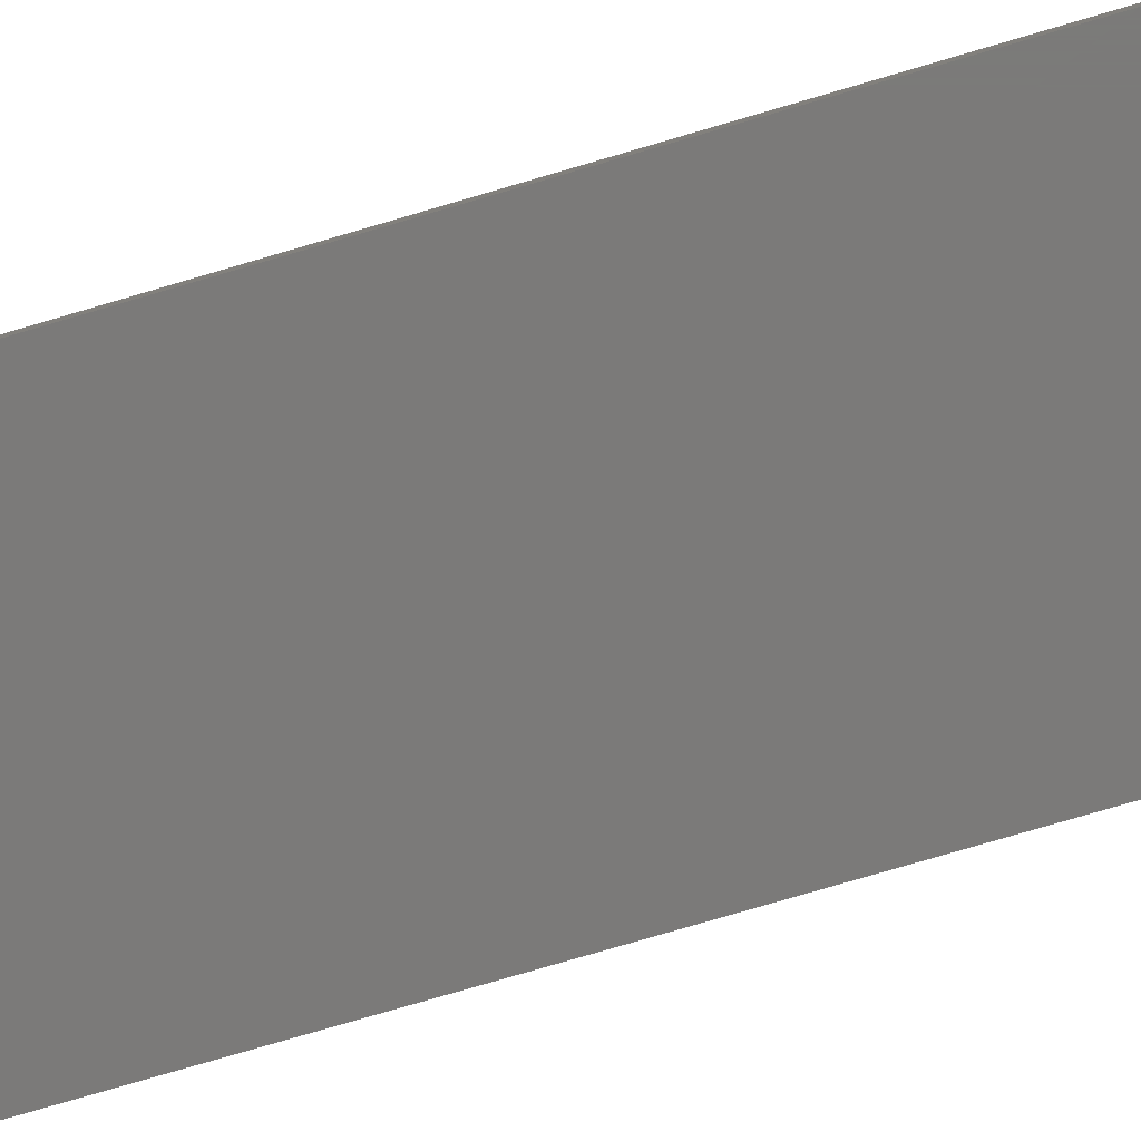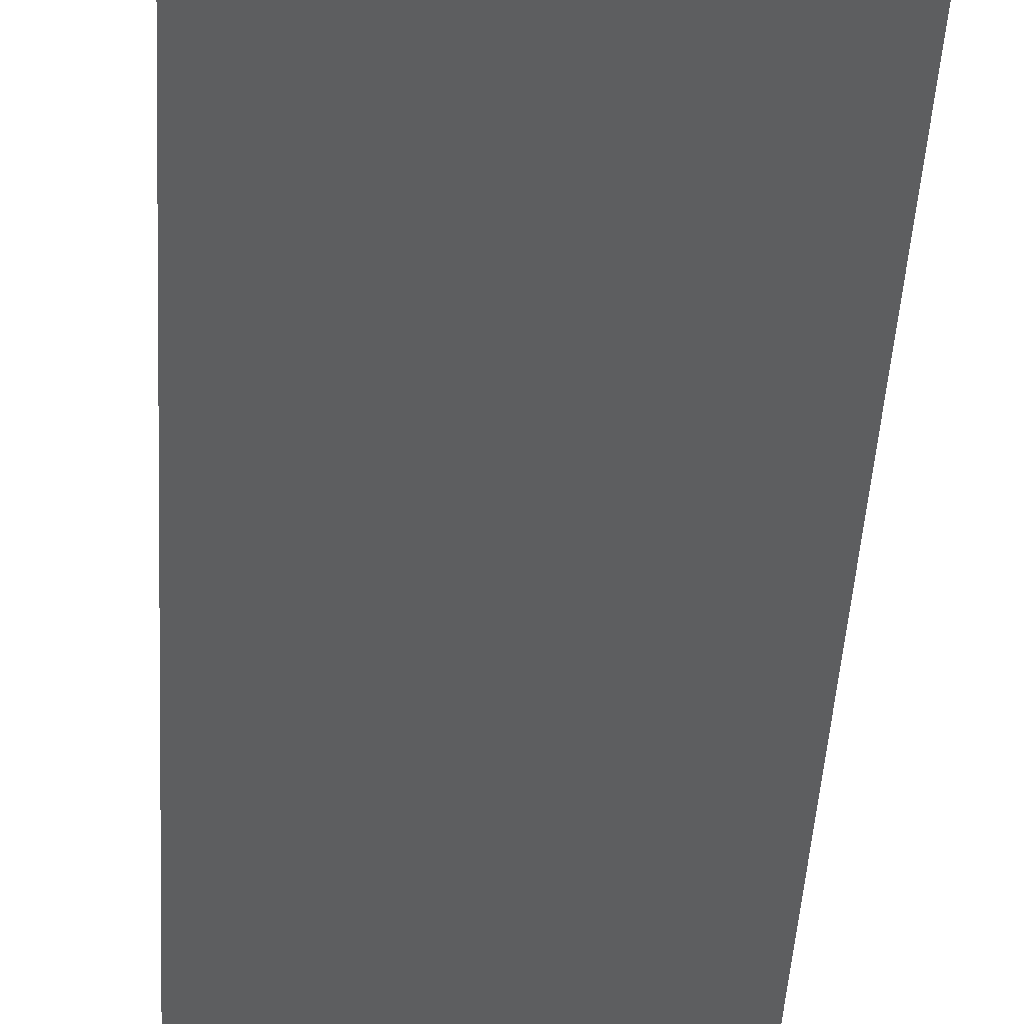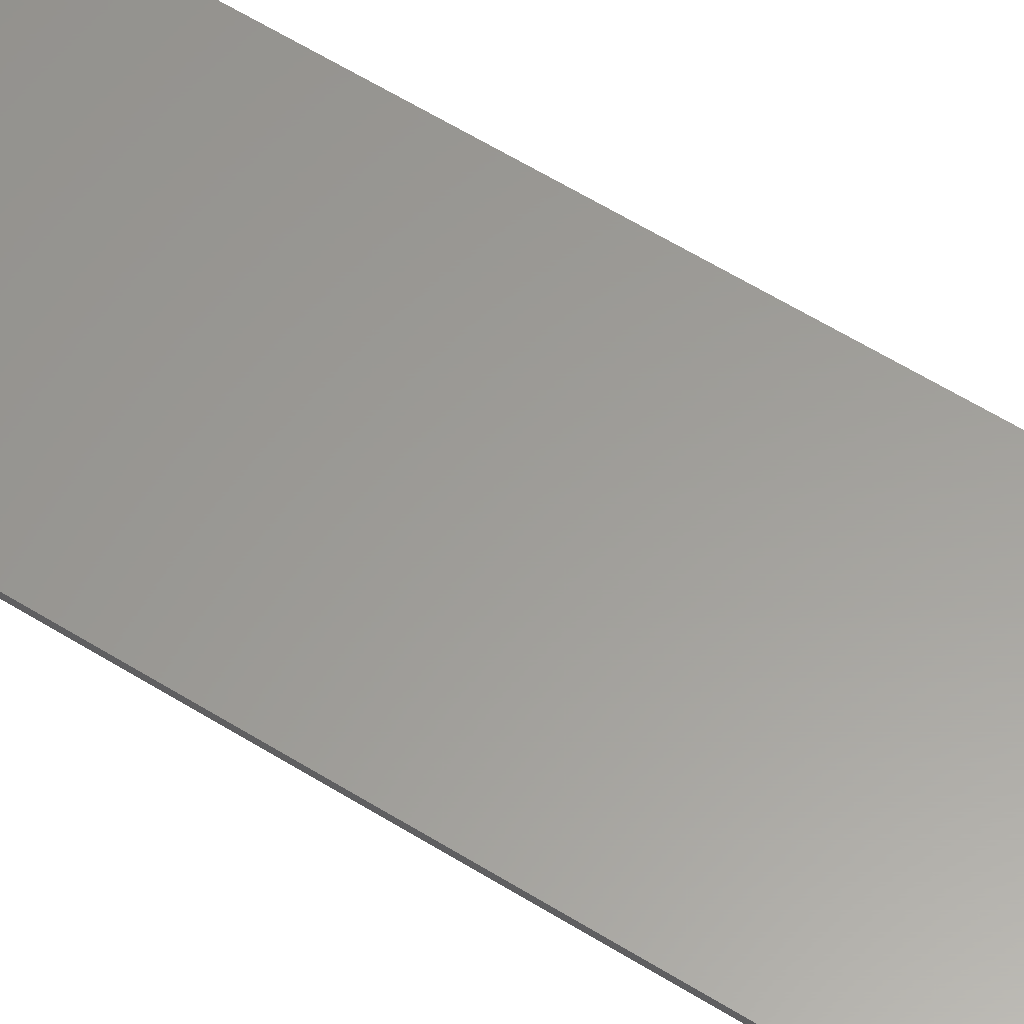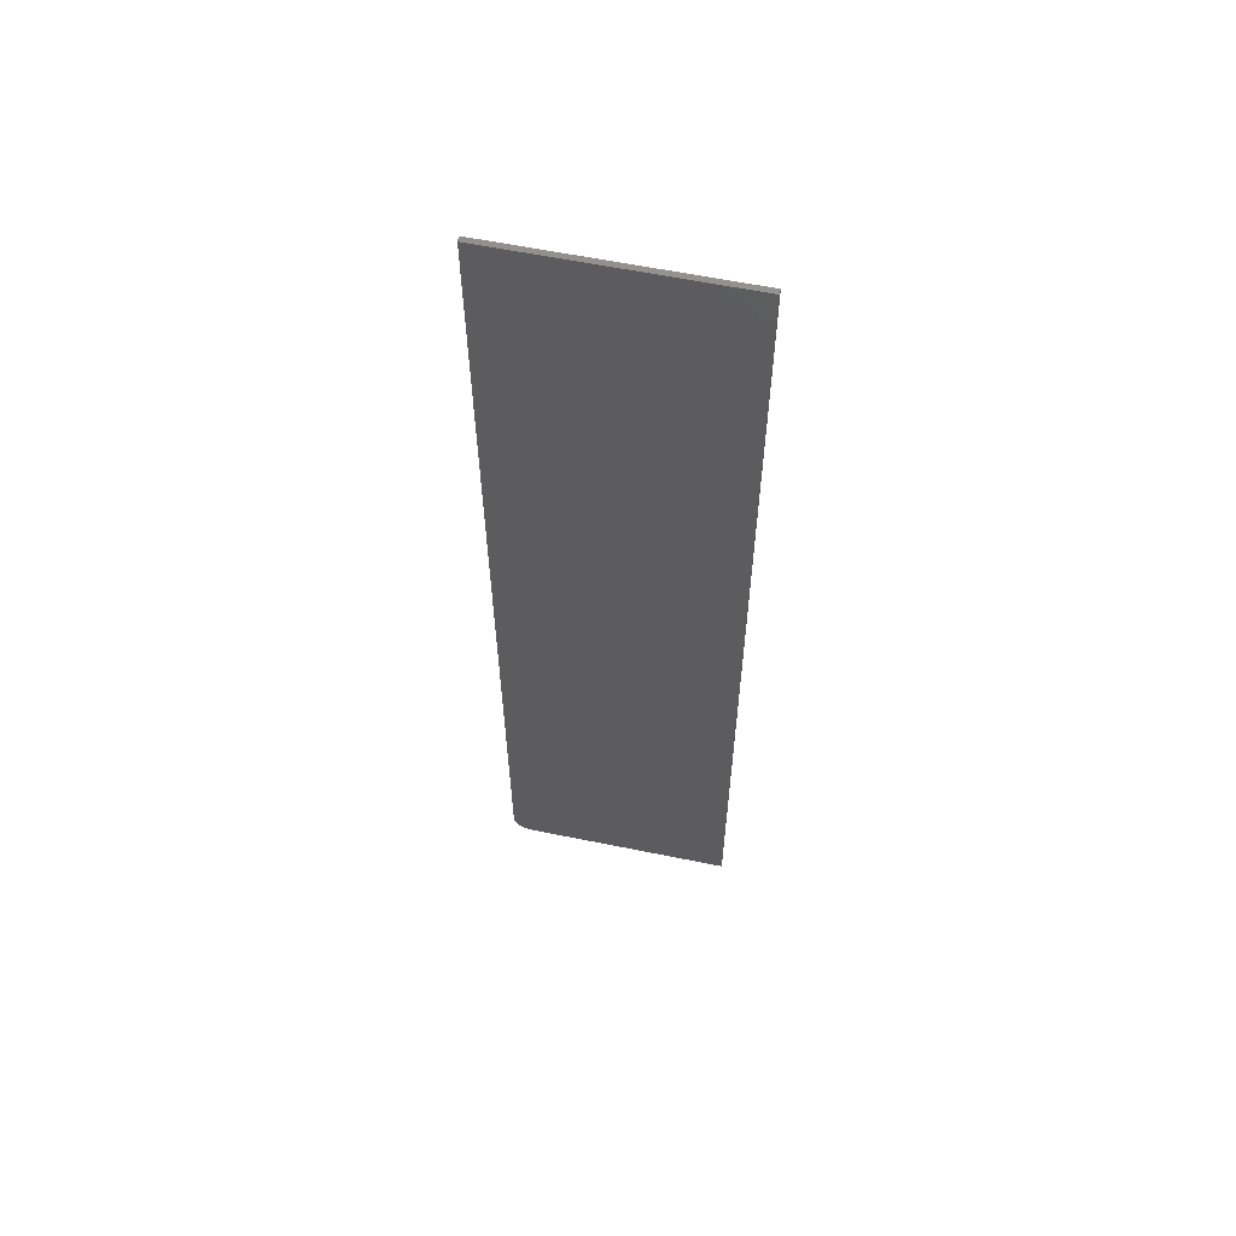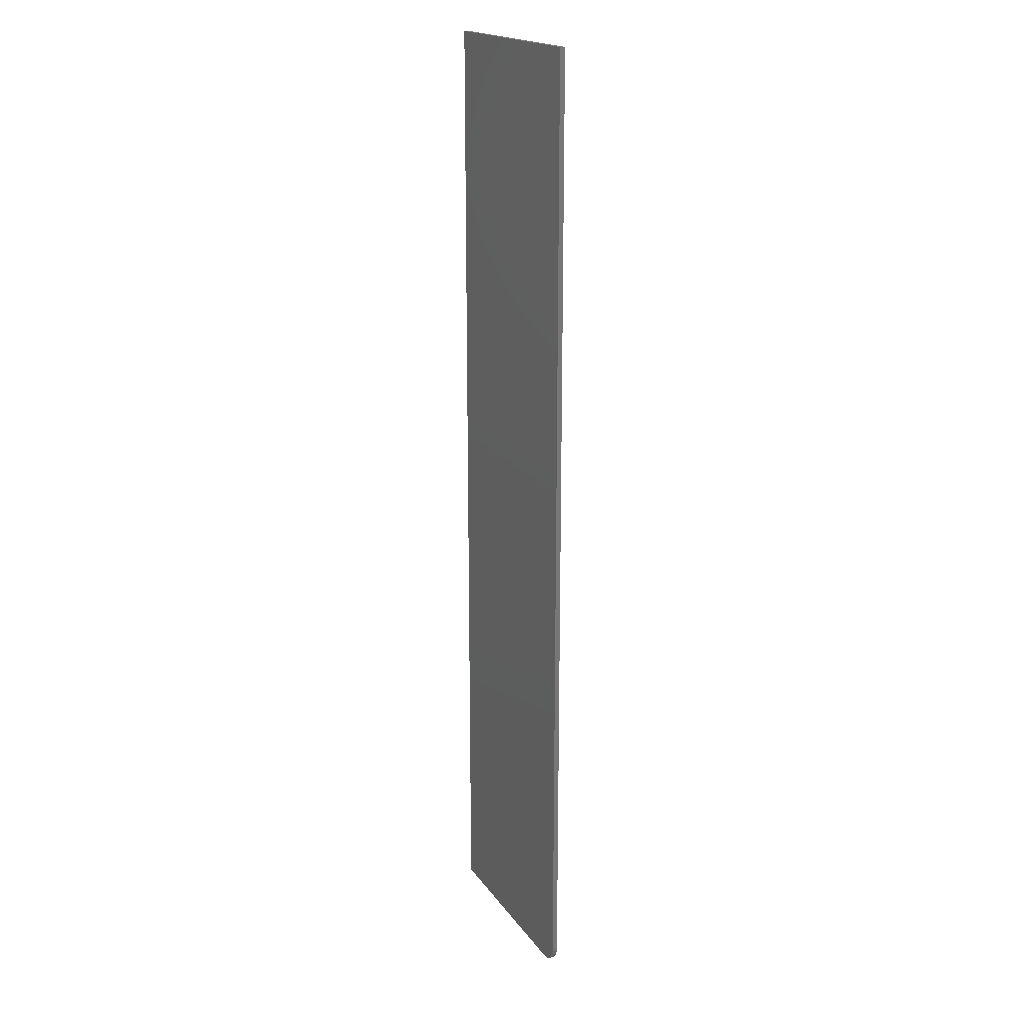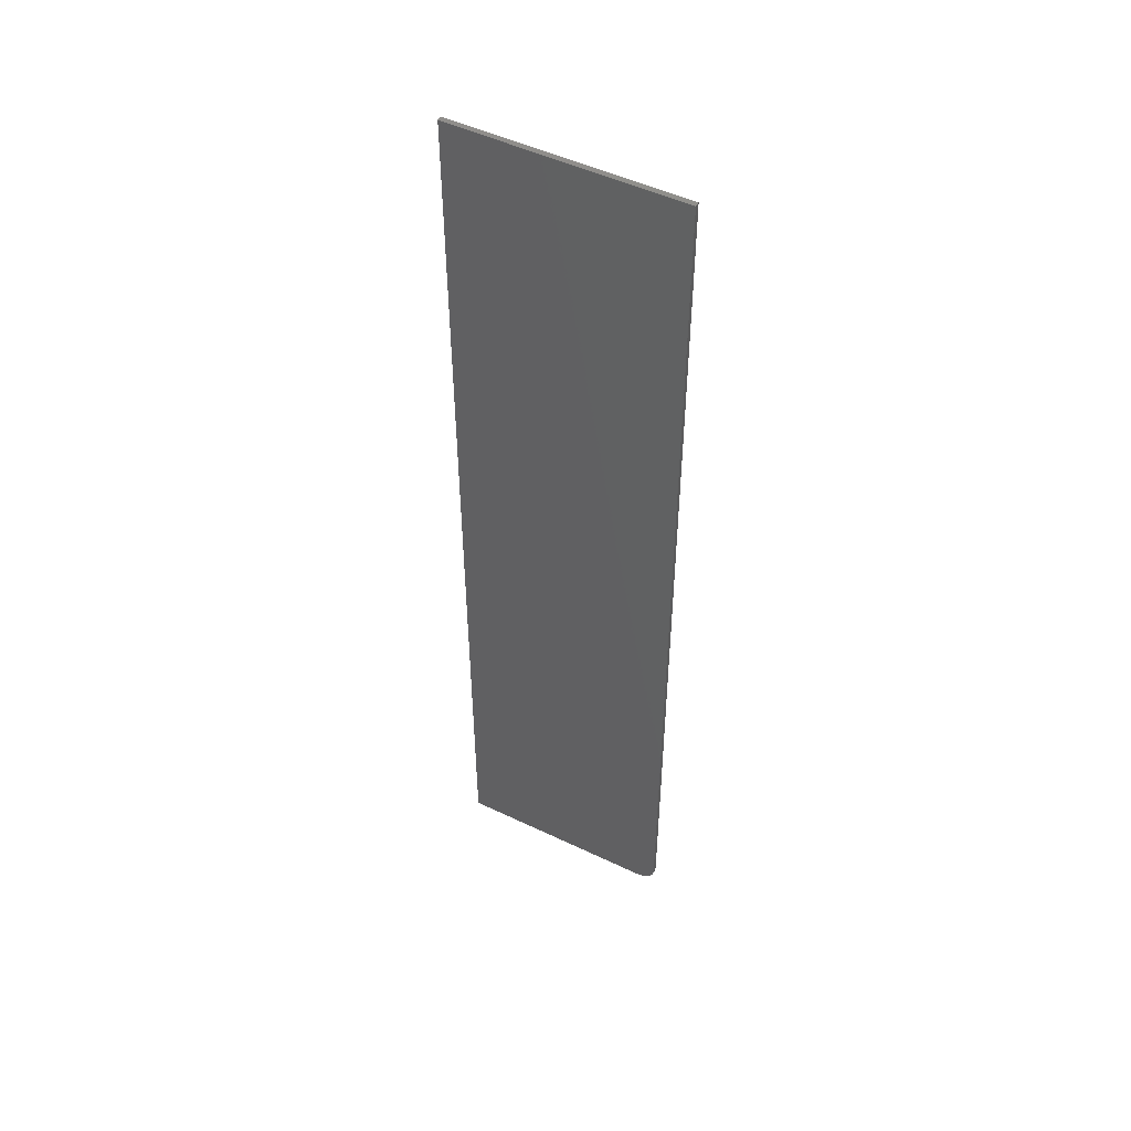
<metadata>
{"format":"stl","ext":"stl","renderer":"f3d","projection":"perspective","resolution":1024,"background":"white","views":[{"elev":-73.7,"azim":106.6,"up":"+Y"},{"elev":-34.5,"azim":177.4,"up":"+Y"},{"elev":60.4,"azim":-57.6,"up":"+Y"},{"elev":60.2,"azim":-168.2,"up":"+Z"},{"elev":18.8,"azim":65.6,"up":"+Z"},{"elev":49.9,"azim":27.7,"up":"+Z"}]}
</metadata>
<code>
# stl→obj: 24 verts, 44 faces
v 0.1442 -0.007812 -0.75
v 0.1562 -0.007812 -0.7476
v -0.1719 -0.007812 -0.75
v 0.1503 -0.007812 -0.7494
v 0.1702 -0.007812 -0.7361
v 0.1731 -0.007812 -0.7307
v 0.1616 -0.007812 -0.7447
v 0.1663 -0.007812 -0.7408
v -0.1719 -0.007812 0.75
v 0.1749 -0.007812 -0.7248
v 0.1755 -0.007812 -0.7188
v 0.1755 -0.007812 0.75
v -0.1719 0 -0.75
v 0.1562 1.848e-17 -0.7476
v 0.1442 1.755e-17 -0.75
v 0.1503 1.795e-17 -0.7494
v 0.1616 1.91e-17 -0.7447
v 0.1731 2.129e-17 -0.7307
v 0.1702 2.053e-17 -0.7361
v 0.1663 1.979e-17 -0.7408
v -0.1719 1.665e-16 0.75
v 0.1755 1.858e-16 0.75
v 0.1755 2.275e-17 -0.7188
v 0.1749 2.204e-17 -0.7248
f 1 2 3
f 1 4 2
f 5 6 7
f 7 8 5
f 9 3 10
f 9 10 11
f 9 11 12
f 10 3 2
f 10 2 7
f 10 7 6
f 13 14 15
f 14 16 15
f 17 18 19
f 19 20 17
f 21 22 23
f 21 23 24
f 21 24 13
f 24 18 17
f 24 17 14
f 24 14 13
f 11 23 12
f 12 23 22
f 3 13 1
f 1 13 15
f 23 11 24
f 24 11 10
f 24 10 18
f 18 10 6
f 18 6 19
f 19 6 5
f 19 5 20
f 20 5 8
f 20 8 17
f 17 8 7
f 17 7 14
f 14 7 2
f 14 2 16
f 16 2 4
f 16 4 15
f 15 4 1
f 9 21 3
f 3 21 13
f 12 22 9
f 9 22 21

</code>
